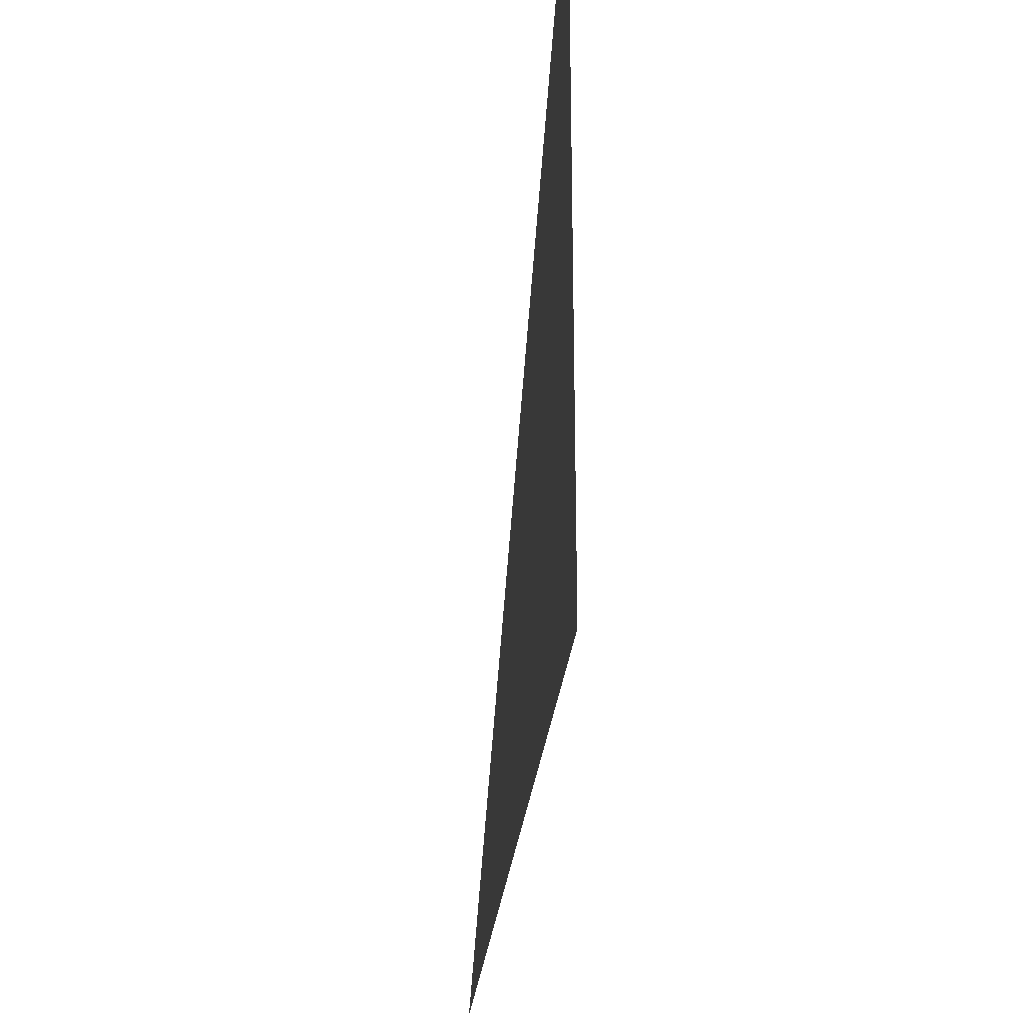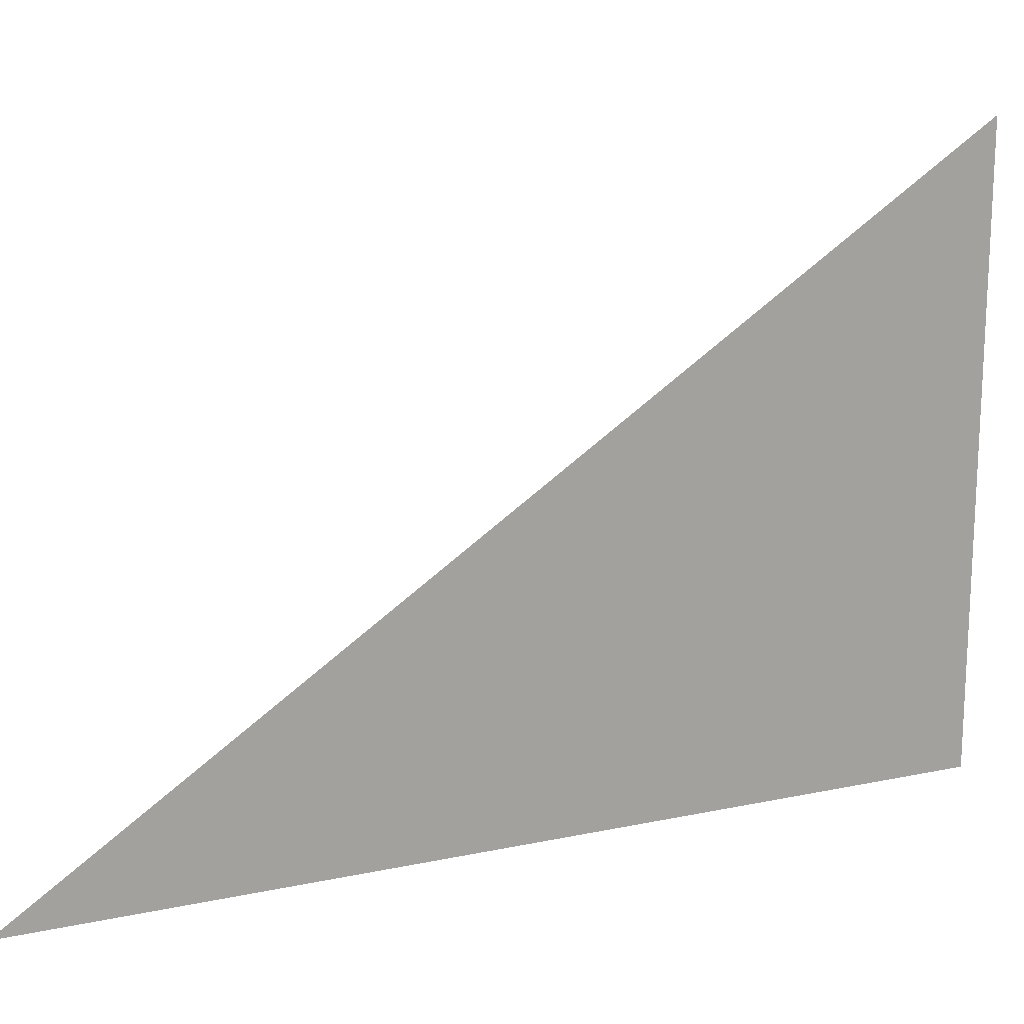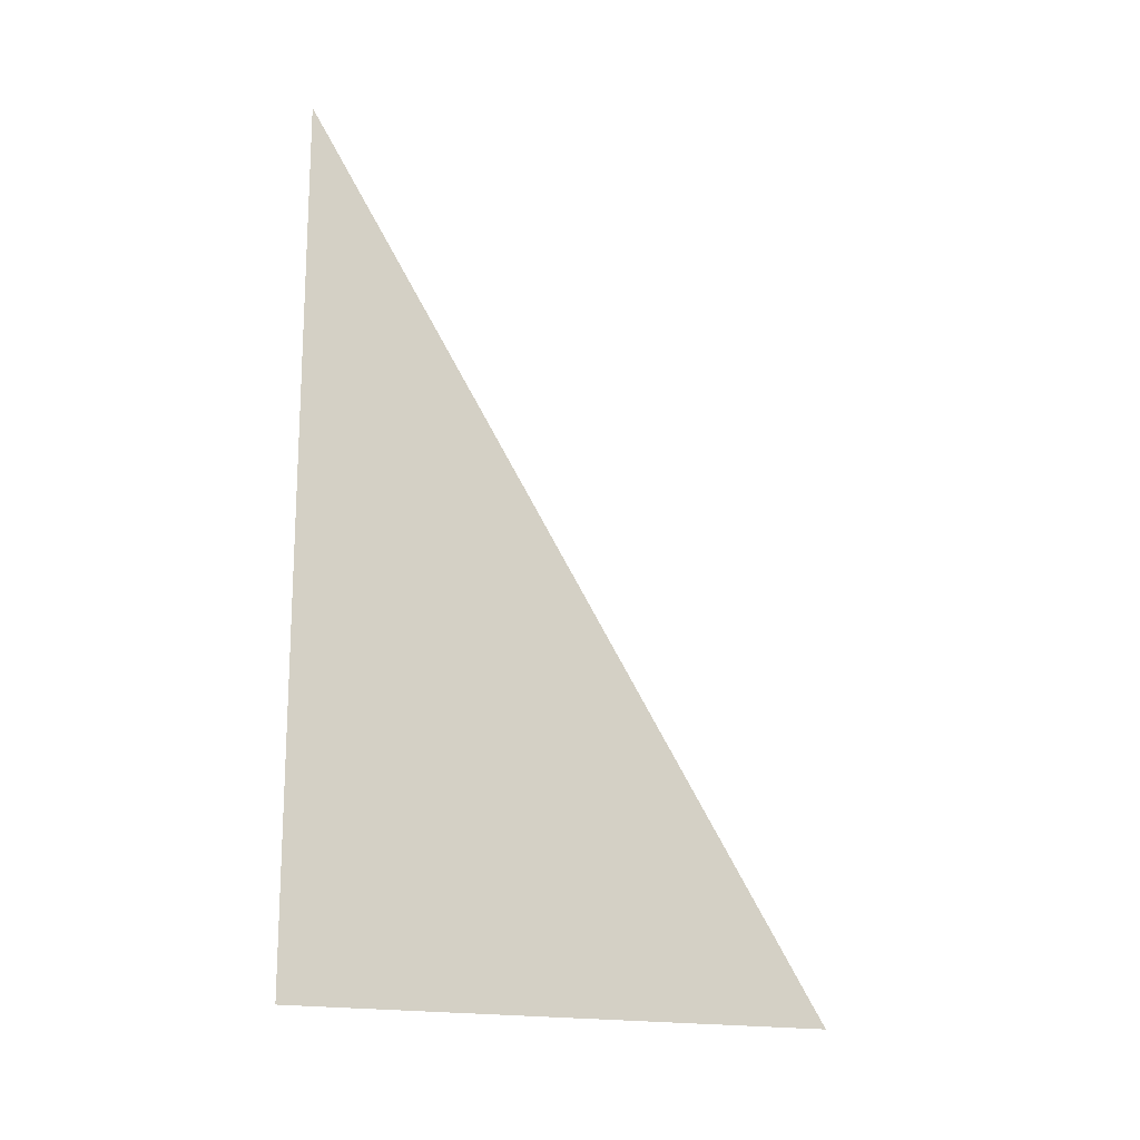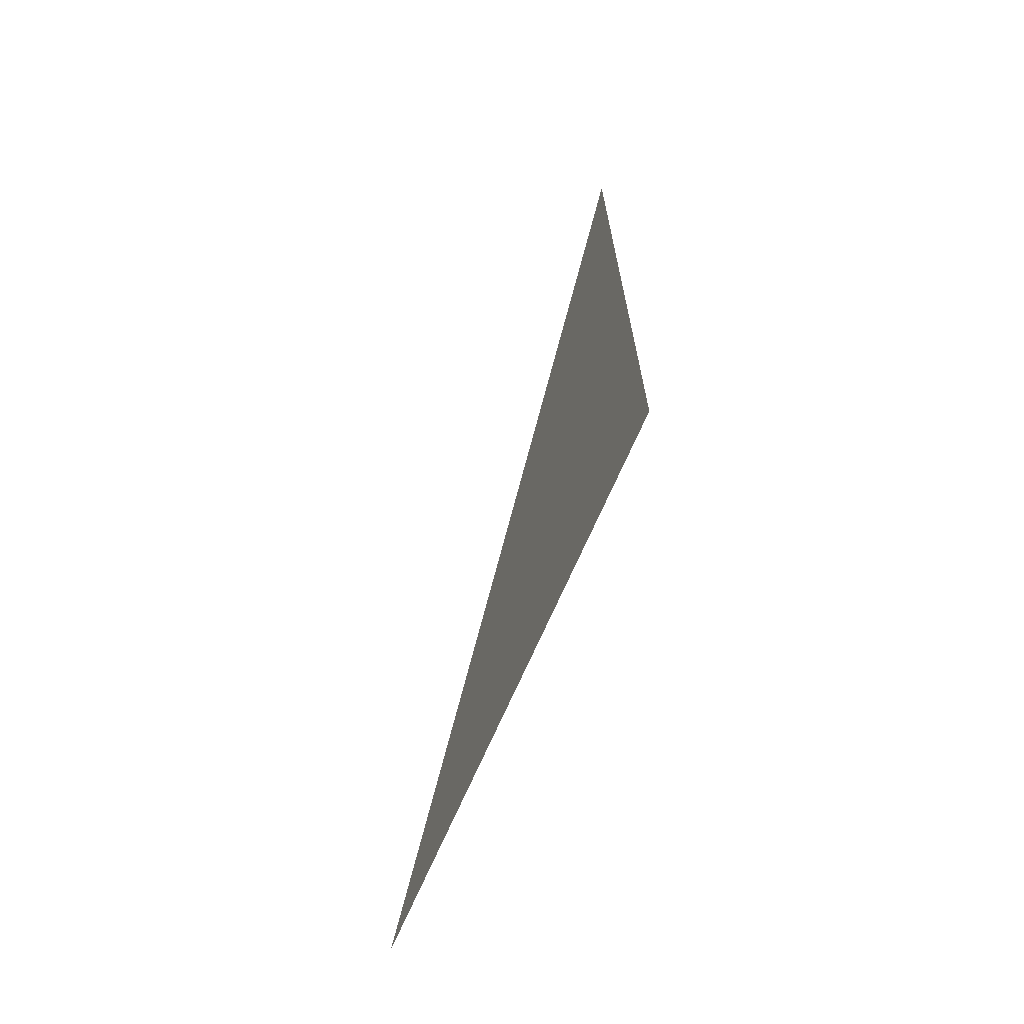
<metadata>
{"format":"obj","ext":"obj","renderer":"f3d","projection":"perspective","resolution":1024,"background":"white","views":[{"elev":-26.2,"azim":-5.1,"up":"+Z"},{"elev":17.1,"azim":-113.1,"up":"+Z"},{"elev":-17.0,"azim":-118.7,"up":"+Y"},{"elev":-67.9,"azim":156.9,"up":"+Y"}]}
</metadata>
<code>
o floorweb_back
v 0 0 0
v 0 0.96 -0.64
v 0 0 -0.64
f 1 2 3
o floorweb_front
v 0 0 0
v 0 0.96 -0.64
v 0 0 -0.64
f 4 5 6

</code>
